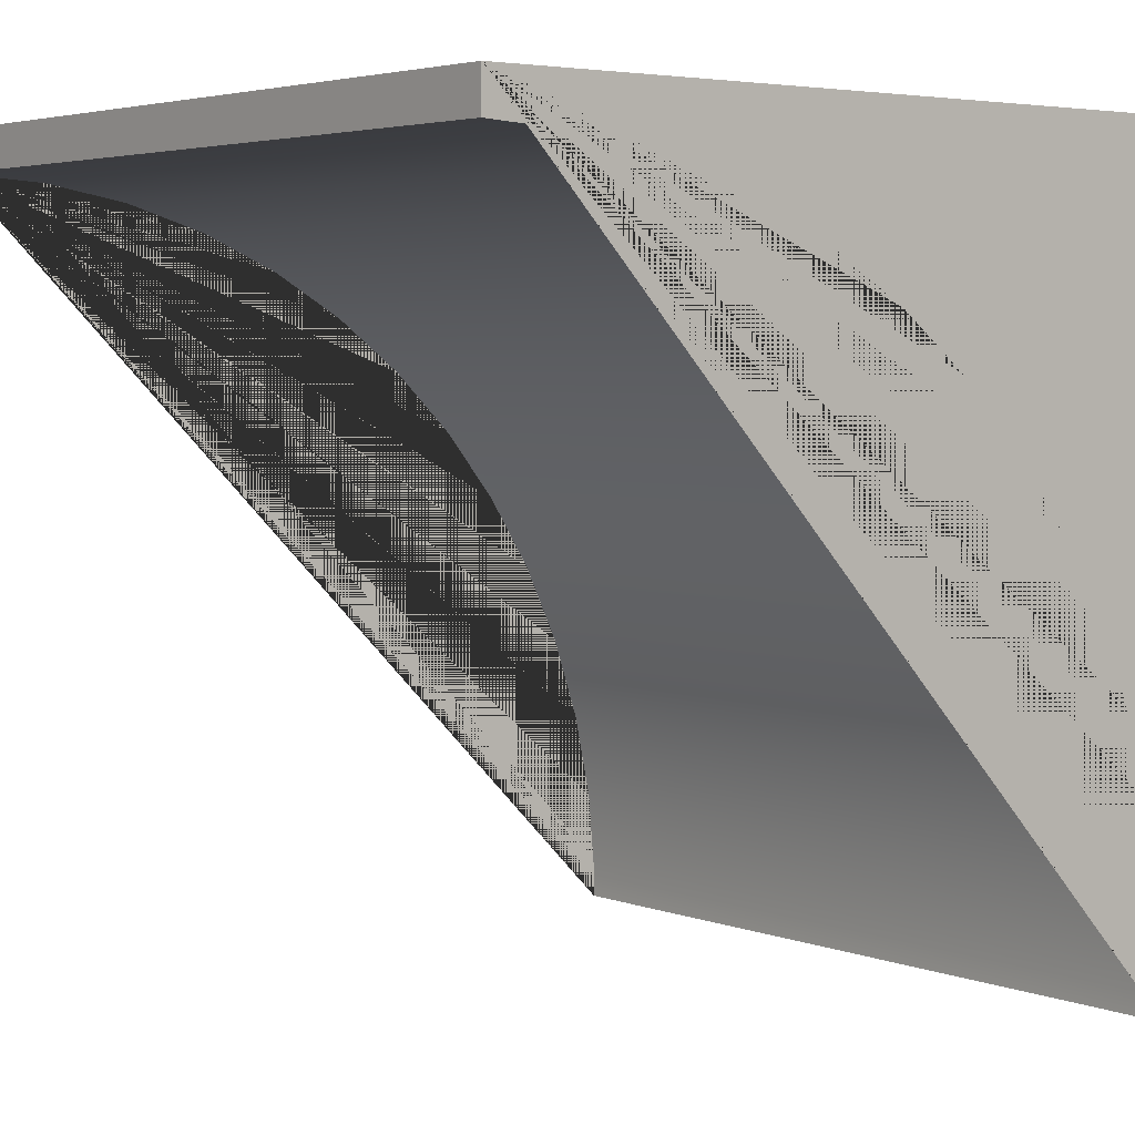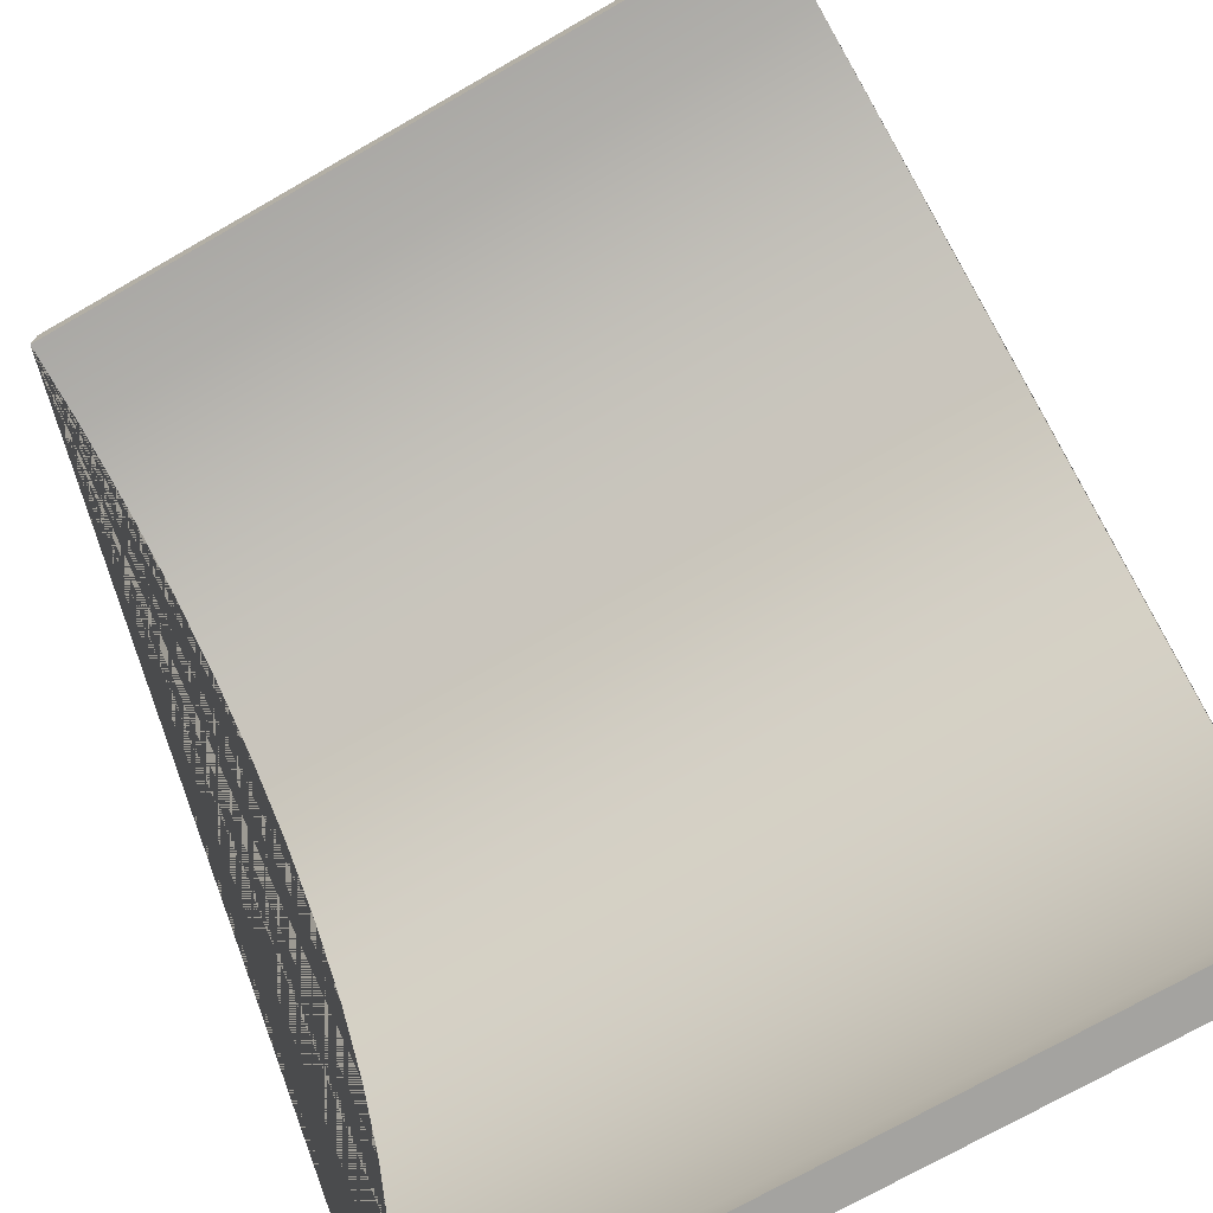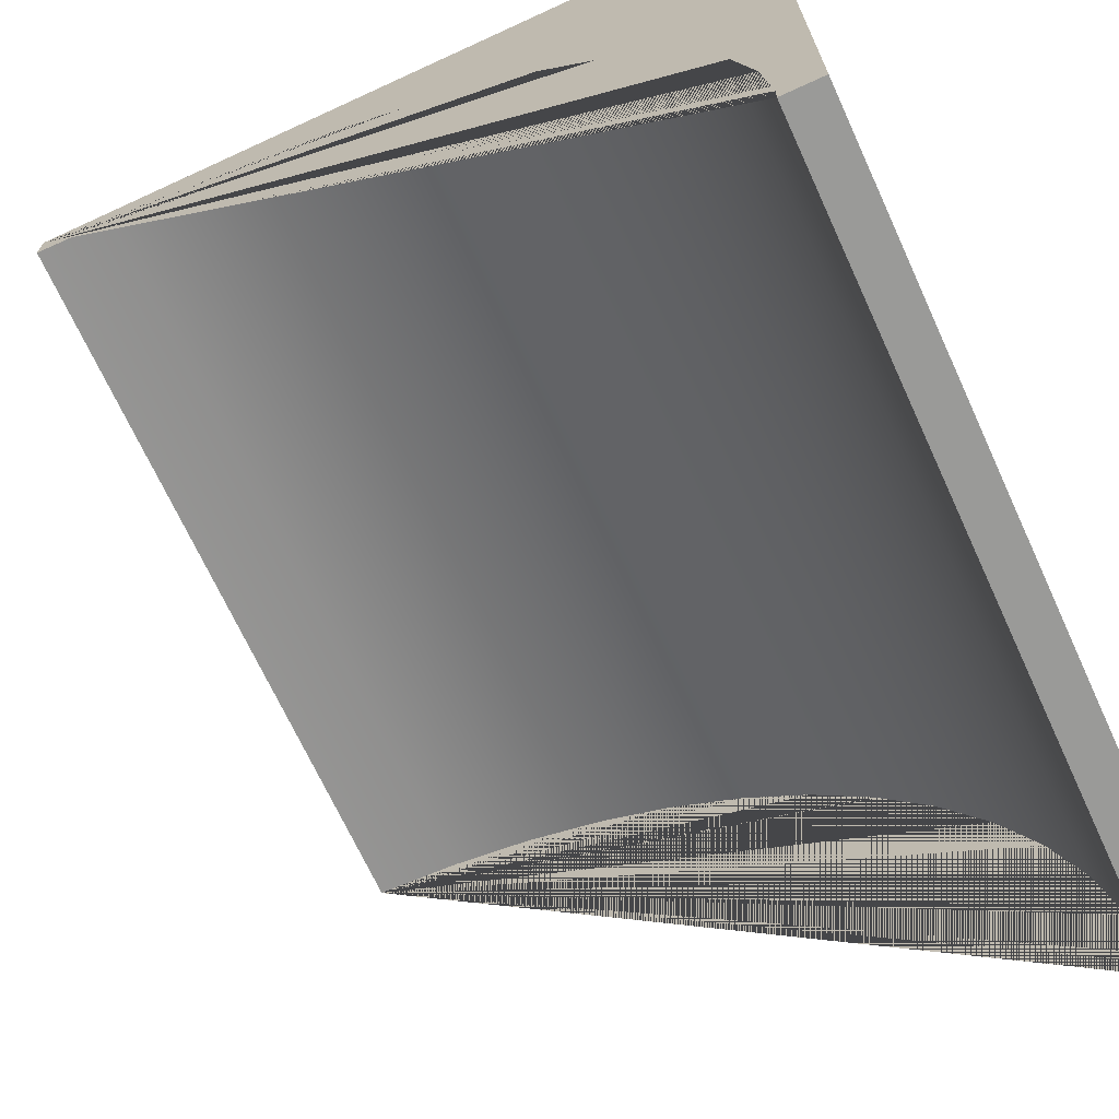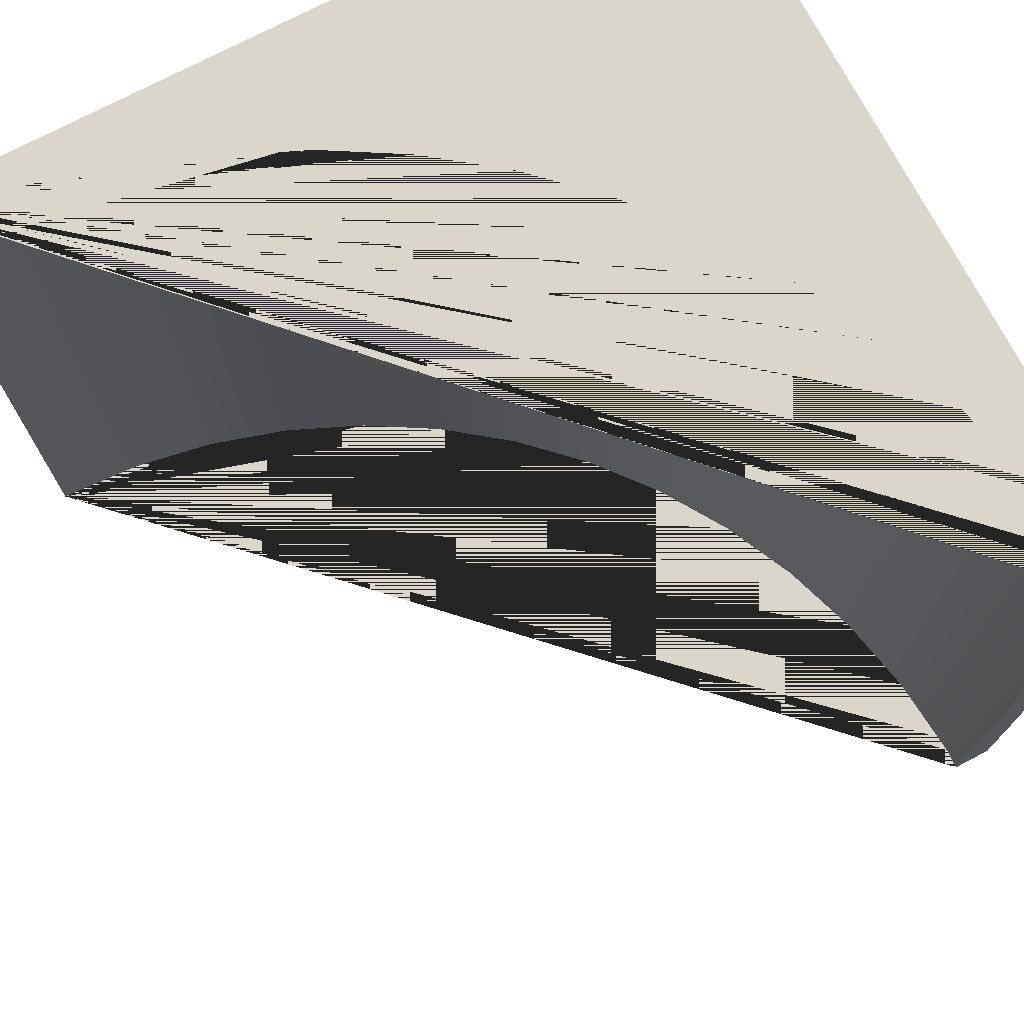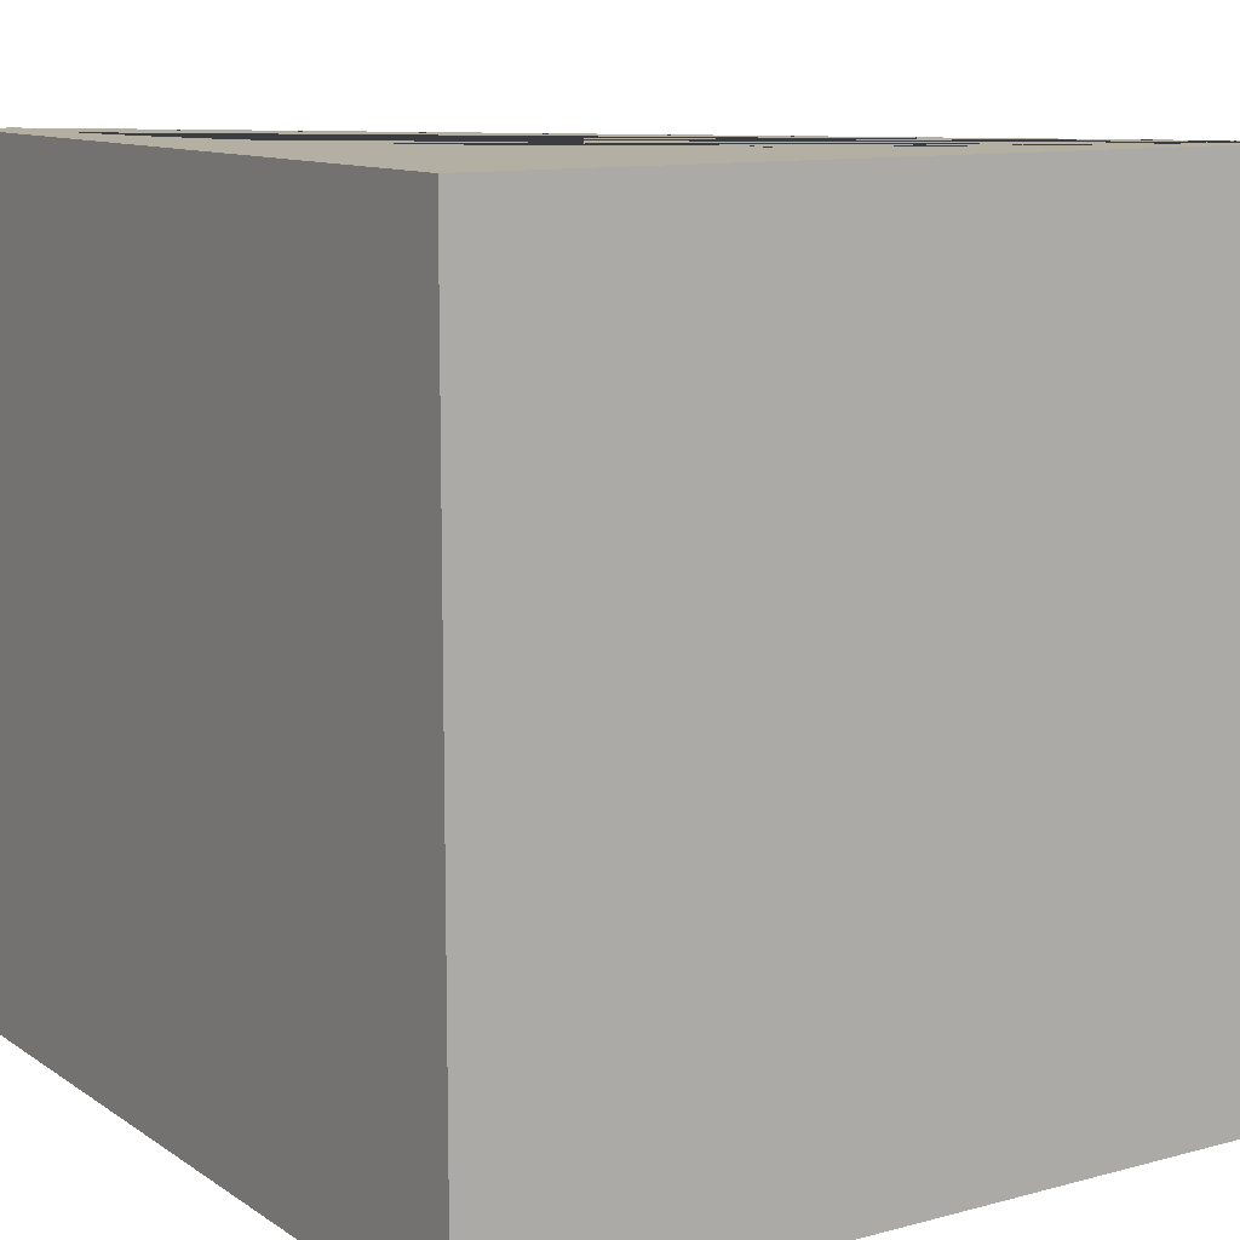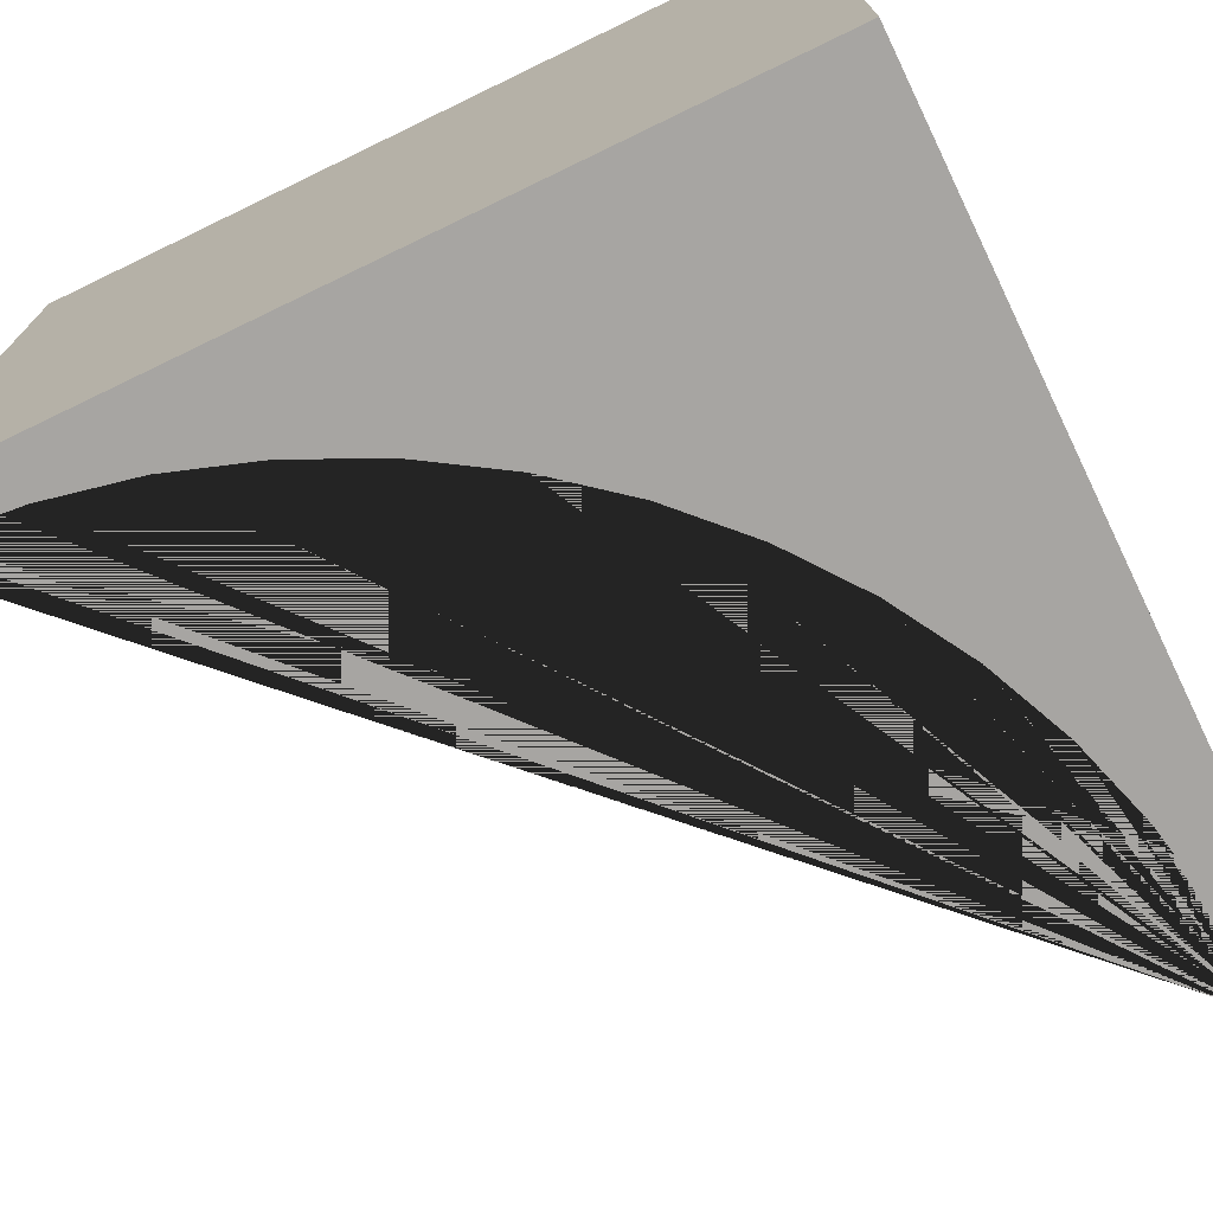
<metadata>
{"format":"obj","ext":"obj","renderer":"f3d","projection":"perspective","resolution":1024,"background":"white","views":[{"elev":4.0,"azim":141.2,"up":"+Z"},{"elev":-72.8,"azim":119.8,"up":"+Z"},{"elev":-69.2,"azim":-155.3,"up":"+Z"},{"elev":74.1,"azim":152.3,"up":"+Y"},{"elev":11.1,"azim":-33.1,"up":"+Y"},{"elev":-73.9,"azim":-64.2,"up":"+Y"}]}
</metadata>
<code>
g Mesh1 Component_1_1 Model
v 3.551 0 -0.2267
v 3.107 0 -0.3063
v 3.107 4 -0.3063
v 3.551 4 -0.2267
f 1 2 3 4
v 4 0 -0.2
v 4 0 -0
v 0 0 -0
v 0 0 -4
v 0.205 0 -4
v 0.2017 0 -3.887
v 0.2416 0 -3.439
v 0.3344 0 -2.998
v 0.4786 0 -2.572
v 0.6722 0 -2.165
v 0.9125 0 -1.785
v 1.196 0 -1.435
v 1.519 0 -1.121
v 1.877 0 -0.8483
v 2.265 0 -0.6193
v 2.677 0 -0.4378
f 5 6 7 8 9 10 11 12 13 14 15 16 17 18 19 20 2 1
v 4 4 -0.2
v 4 4 -0
f 6 5 21 22
f 5 1 4 21
v 2.677 4 -0.4378
v 2.265 4 -0.6193
v 1.877 4 -0.8483
v 1.519 4 -1.121
v 1.196 4 -1.435
v 0.9125 4 -1.785
v 0.6722 4 -2.165
v 0.4786 4 -2.572
v 0.3344 4 -2.998
v 0.2416 4 -3.439
v 0.2017 4 -3.887
v 0.205 4 -4
v 0 4 -4
v 0 4 -0
f 22 21 4 3 23 24 25 26 27 28 29 30 31 32 33 34 35 36
f 2 20 23 3
f 20 19 24 23
f 19 18 25 24
f 18 17 26 25
f 17 16 27 26
f 16 15 28 27
f 15 14 29 28
f 14 13 30 29
f 13 12 31 30
f 12 11 32 31
f 11 10 33 32
f 10 9 34 33
f 9 8 35 34
f 8 7 36 35
f 7 6 22 36

</code>
